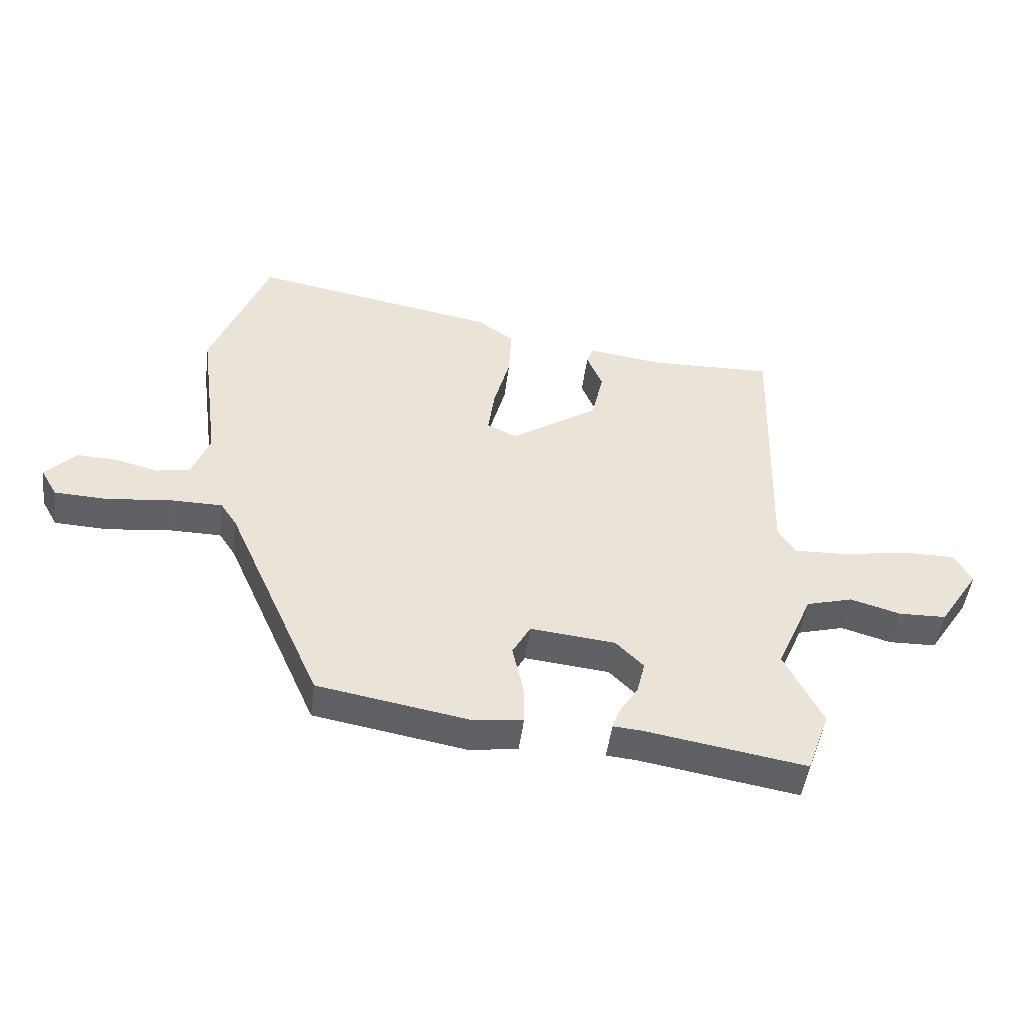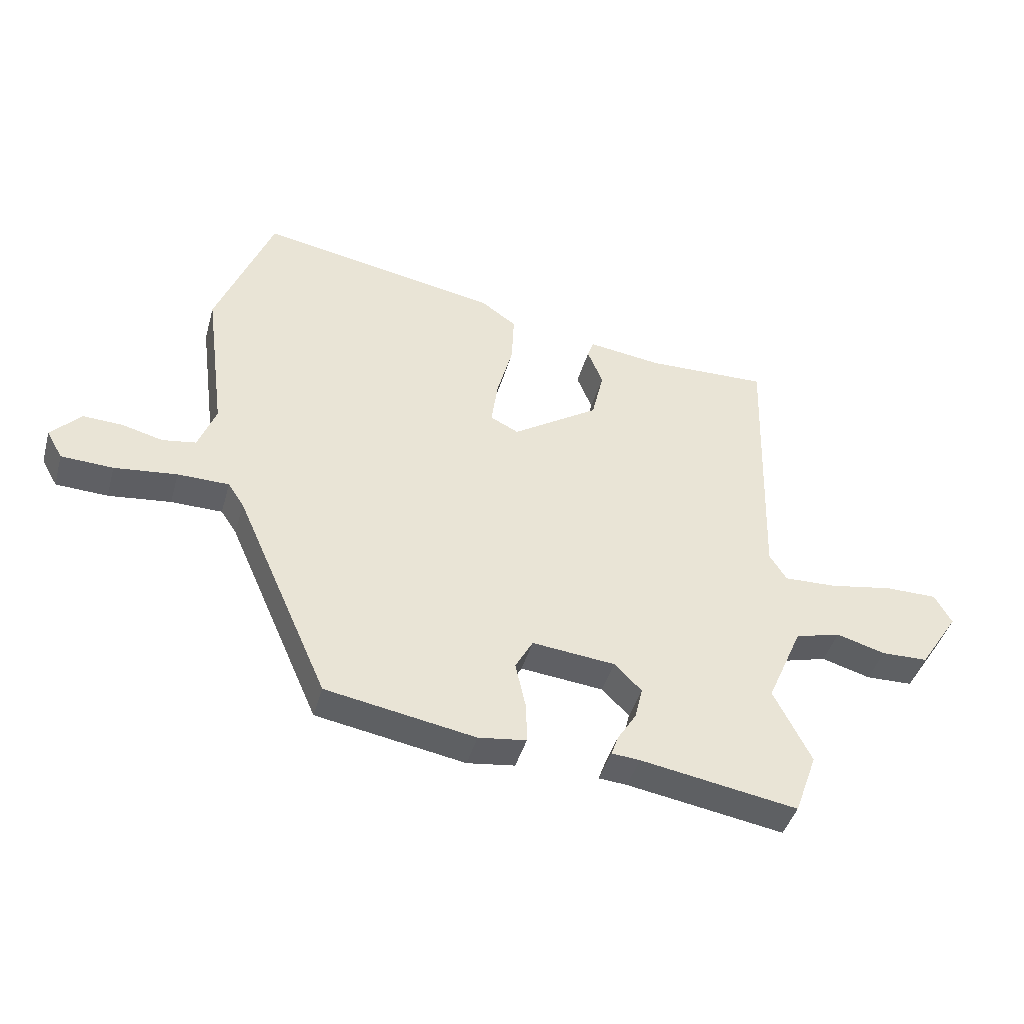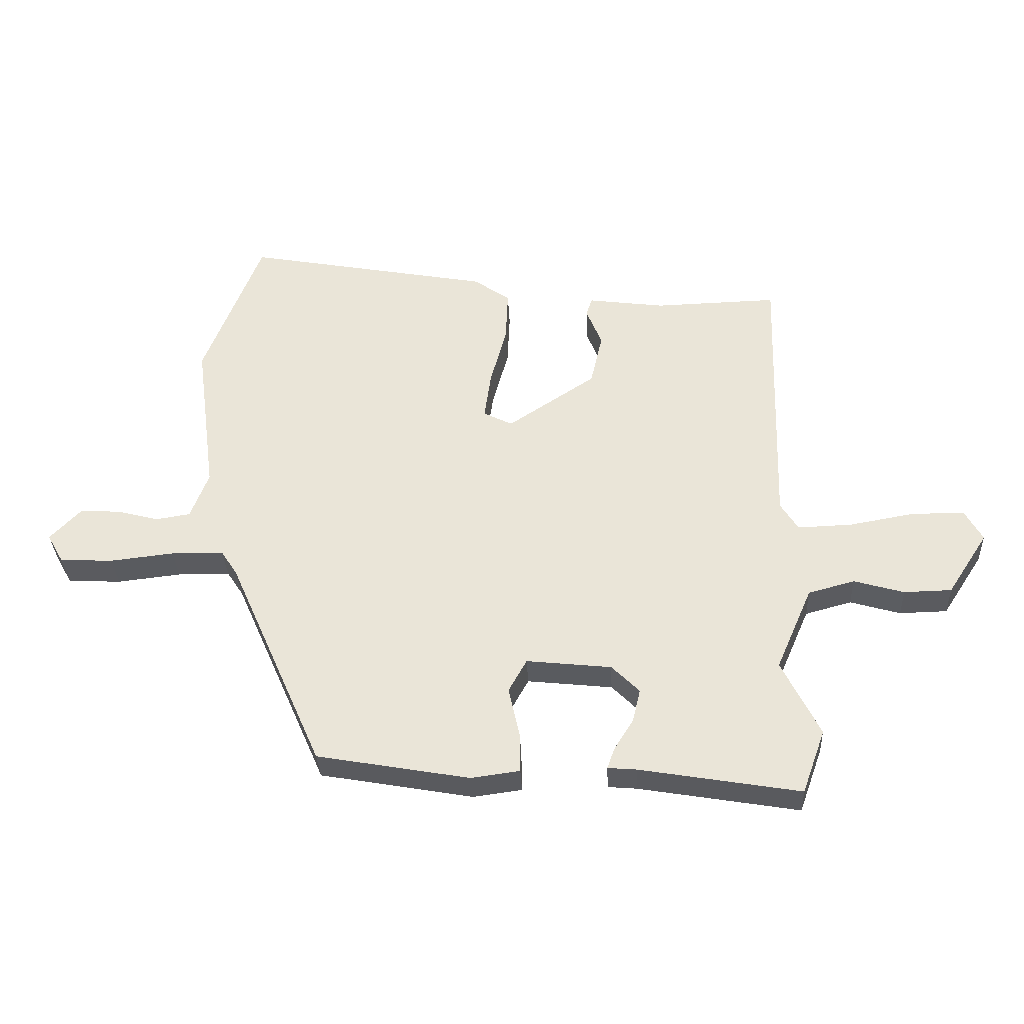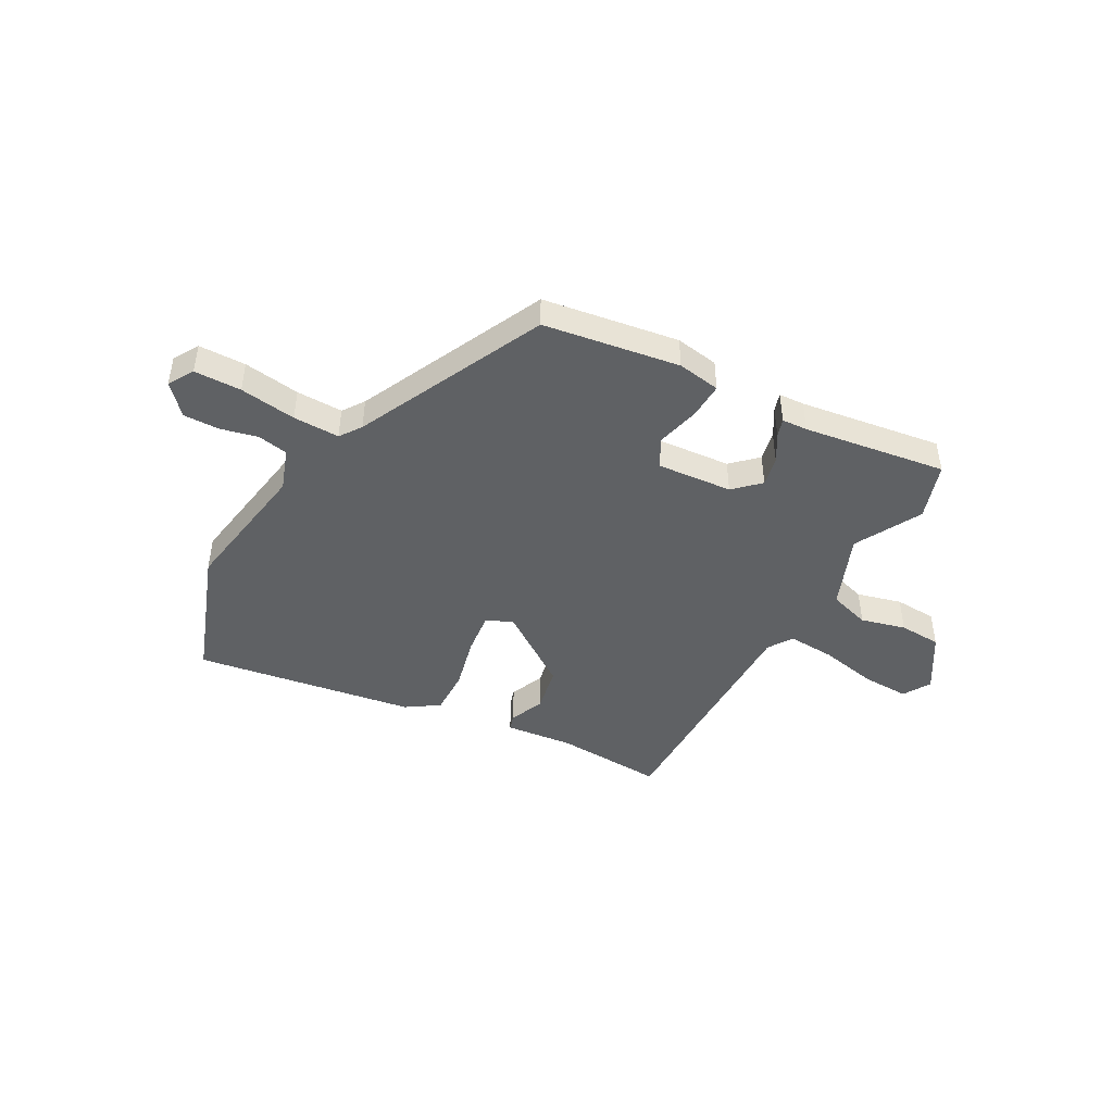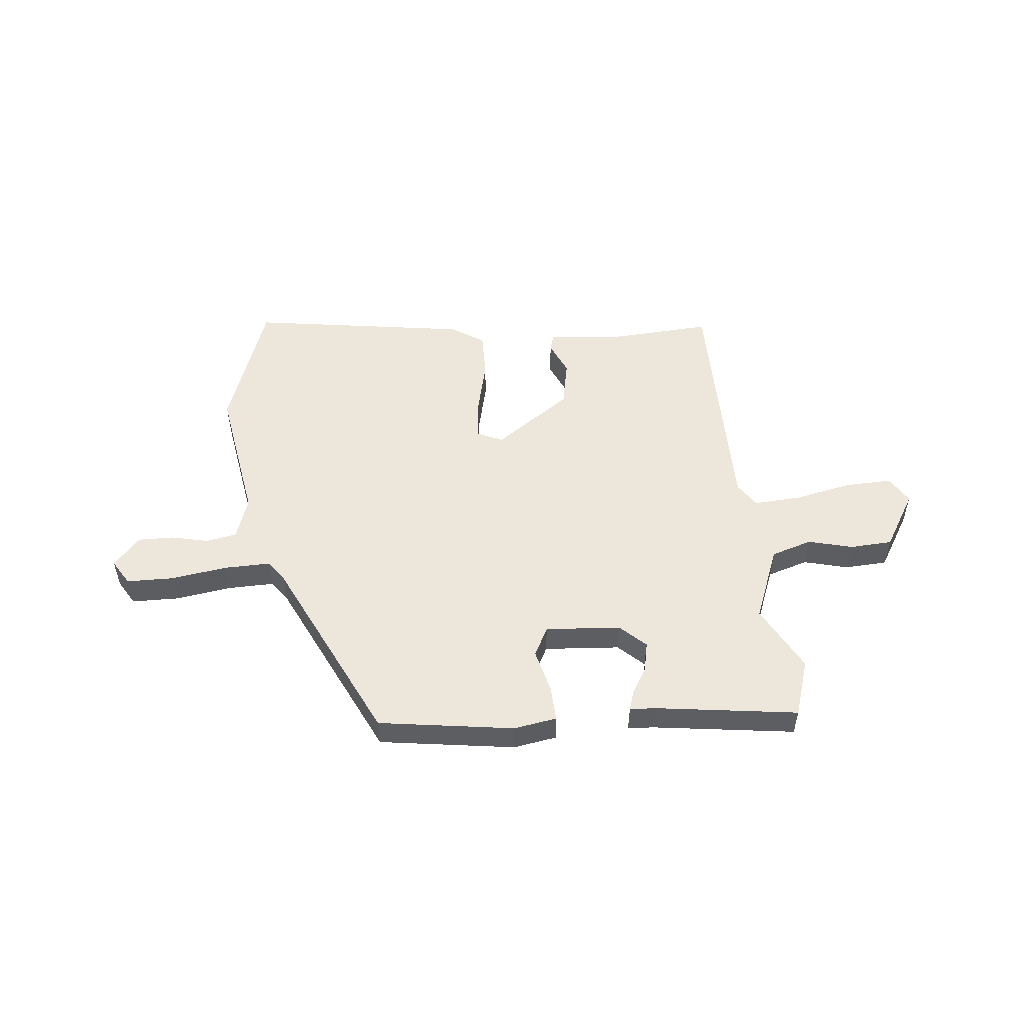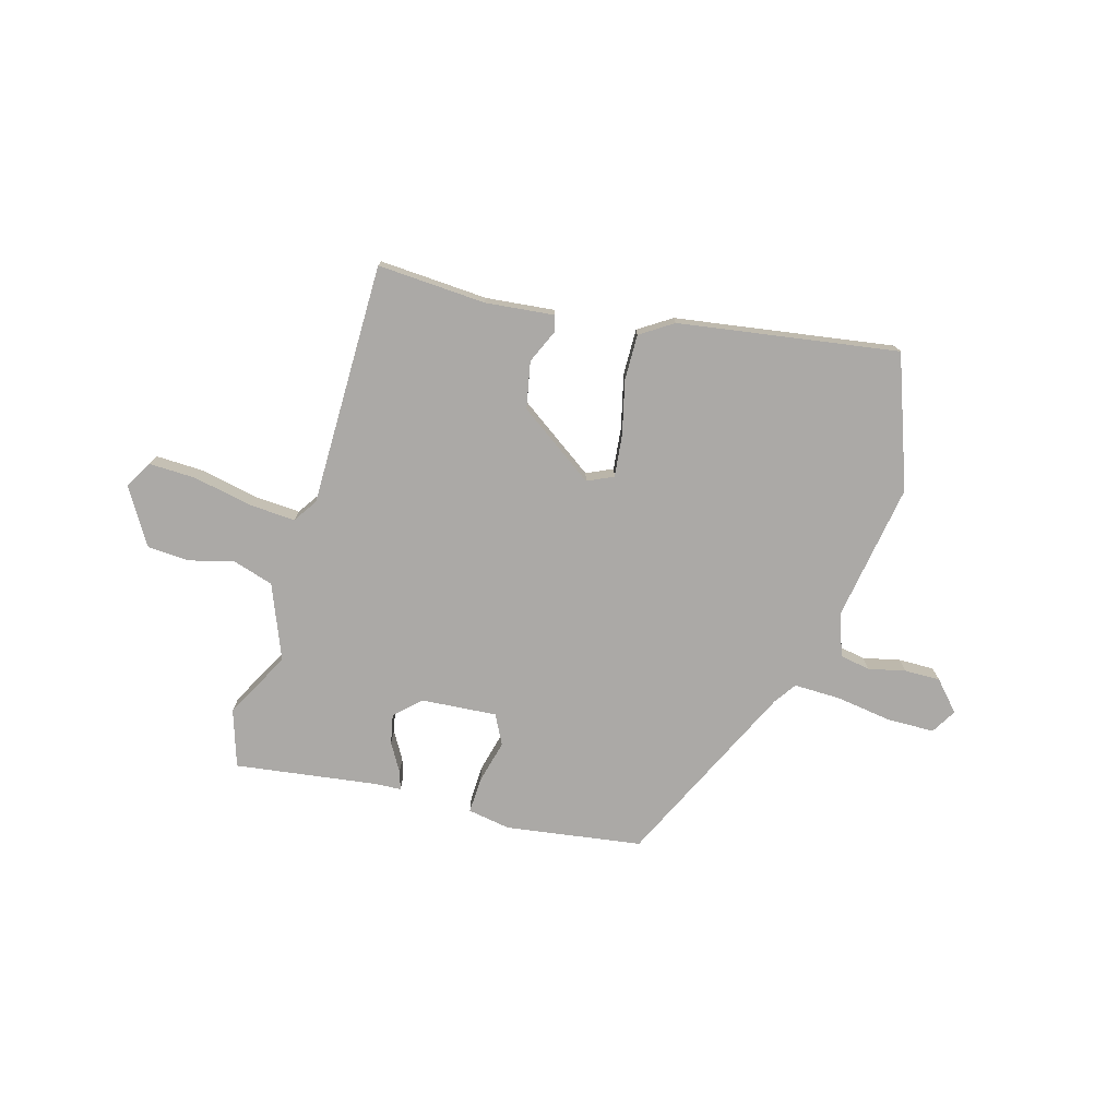
<metadata>
{"format":"obj","ext":"obj","renderer":"f3d","projection":"perspective","resolution":1024,"background":"white","views":[{"elev":-47.9,"azim":172.7,"up":"+Z"},{"elev":-43.0,"azim":164.6,"up":"+Z"},{"elev":-33.2,"azim":-177.4,"up":"+Z"},{"elev":-45.4,"azim":149.6,"up":"+Y"},{"elev":52.4,"azim":172.5,"up":"+Y"},{"elev":-75.6,"azim":-17.6,"up":"+Y"}]}
</metadata>
<code>
v -0.496 0.07 0.463
v -0.292 0.07 0.457
v -0.165 0.07 0.474
v -0.155 0.07 0.444
v -0.181 0.07 0.38
v -0.161 0.07 0.293
v -0.015 0.07 0.197
v 0.033 0.07 0.221
v 0.022 0.07 0.3
v -0.005 0.07 0.399
v -0.009 0.07 0.485
v 0.051 0.07 0.527
v 0.46 0.07 0.602
v 0.556 0.07 0.358
v 0.522 0.07 0.098
v 0.552 0.07 0.02
v 0.609 0.07 0.011
v 0.678 0.07 0.029
v 0.745 0.07 0.032
v 0.796 0.07 -0.021
v 0.769 0.07 -0.069
v 0.681 0.07 -0.073
v 0.575 0.07 -0.061
v 0.488 0.07 -0.062
v 0.461 0.07 -0.103
v 0.304 0.07 -0.46
v 0.051 0.07 -0.505
v -0.03 0.07 -0.494
v -0.029 0.07 -0.427
v -0.011 0.07 -0.345
v -0.041 0.07 -0.291
v -0.182 0.07 -0.306
v -0.228 0.07 -0.352
v -0.215 0.07 -0.407
v -0.183 0.07 -0.458
v -0.171 0.07 -0.492
v -0.219 0.07 -0.496
v -0.485 0.07 -0.541
v -0.523 0.07 -0.435
v -0.46 0.07 -0.309
v -0.52 0.07 -0.171
v -0.597 0.07 -0.15
v -0.68 0.07 -0.174
v -0.759 0.07 -0.172
v -0.826 0.07 -0.069
v -0.797 0.07 -0.017
v -0.709 0.07 -0.017
v -0.601 0.07 -0.036
v -0.512 0.07 -0.039
v -0.483 0.07 0.007
v -0.496 0 0.463
v -0.292 0 0.457
v -0.165 0 0.474
v -0.155 0 0.444
v -0.181 0 0.38
v -0.161 0 0.293
v -0.015 0 0.197
v 0.033 0 0.221
v 0.022 0 0.3
v -0.005 0 0.399
v -0.009 0 0.485
v 0.051 0 0.527
v 0.46 0 0.602
v 0.556 0 0.358
v 0.522 0 0.098
v 0.552 0 0.02
v 0.609 0 0.011
v 0.678 0 0.029
v 0.745 0 0.032
v 0.796 0 -0.021
v 0.769 0 -0.069
v 0.681 0 -0.073
v 0.575 0 -0.061
v 0.488 0 -0.062
v 0.461 0 -0.103
v 0.304 0 -0.46
v 0.051 0 -0.505
v -0.03 0 -0.494
v -0.029 0 -0.427
v -0.011 0 -0.345
v -0.041 0 -0.291
v -0.182 0 -0.306
v -0.228 0 -0.352
v -0.215 0 -0.407
v -0.183 0 -0.458
v -0.171 0 -0.492
v -0.219 0 -0.496
v -0.485 0 -0.541
v -0.523 0 -0.435
v -0.46 0 -0.309
v -0.52 0 -0.171
v -0.597 0 -0.15
v -0.68 0 -0.174
v -0.759 0 -0.172
v -0.826 0 -0.069
v -0.797 0 -0.017
v -0.709 0 -0.017
v -0.601 0 -0.036
v -0.512 0 -0.039
v -0.483 0 0.007
f 46 47 48
f 45 46 48
f 44 45 48
f 43 44 48
f 42 43 48
f 41 42 48 49
f 40 41 49 50
f 37 38 39 40
f 37 40 50
f 36 37 50
f 35 36 50
f 34 35 50
f 28 29 30
f 27 28 30
f 26 27 30
f 25 26 30
f 24 25 30 31
f 21 22 23
f 20 21 23
f 19 20 23
f 18 19 23
f 17 18 23
f 16 17 23 24
f 24 31 32
f 16 24 32
f 15 16 32
f 13 14 15
f 12 13 15
f 11 12 15
f 10 11 15
f 9 10 15
f 2 3 4 5
f 2 5 6
f 1 2 6
f 33 34 50 1
f 8 9 15
f 7 8 15 32
f 7 32 33
f 6 7 33
f 1 6 33
f 98 97 96
f 98 96 95
f 98 95 94
f 98 94 93
f 98 93 92
f 99 98 92 91
f 100 99 91 90
f 90 89 88 87
f 100 90 87
f 100 87 86
f 100 86 85
f 100 85 84
f 80 79 78
f 80 78 77
f 80 77 76
f 80 76 75
f 81 80 75 74
f 73 72 71
f 73 71 70
f 73 70 69
f 73 69 68
f 73 68 67
f 74 73 67 66
f 82 81 74
f 82 74 66
f 82 66 65
f 65 64 63
f 65 63 62
f 65 62 61
f 65 61 60
f 65 60 59
f 55 54 53 52
f 56 55 52
f 56 52 51
f 51 100 84 83
f 65 59 58
f 82 65 58 57
f 83 82 57
f 83 57 56
f 83 56 51
f 1 51 52 2
f 2 52 53 3
f 3 53 54 4
f 4 54 55 5
f 5 55 56 6
f 6 56 57 7
f 7 57 58 8
f 8 58 59 9
f 9 59 60 10
f 10 60 61 11
f 11 61 62 12
f 12 62 63 13
f 13 63 64 14
f 14 64 65 15
f 15 65 66 16
f 16 66 67 17
f 17 67 68 18
f 18 68 69 19
f 19 69 70 20
f 20 70 71 21
f 21 71 72 22
f 22 72 73 23
f 23 73 74 24
f 24 74 75 25
f 25 75 76 26
f 26 76 77 27
f 27 77 78 28
f 28 78 79 29
f 29 79 80 30
f 30 80 81 31
f 31 81 82 32
f 32 82 83 33
f 33 83 84 34
f 34 84 85 35
f 35 85 86 36
f 36 86 87 37
f 37 87 88 38
f 38 88 89 39
f 39 89 90 40
f 40 90 91 41
f 41 91 92 42
f 42 92 93 43
f 43 93 94 44
f 44 94 95 45
f 45 95 96 46
f 46 96 97 47
f 47 97 98 48
f 48 98 99 49
f 49 99 100 50
f 50 100 51 1

</code>
